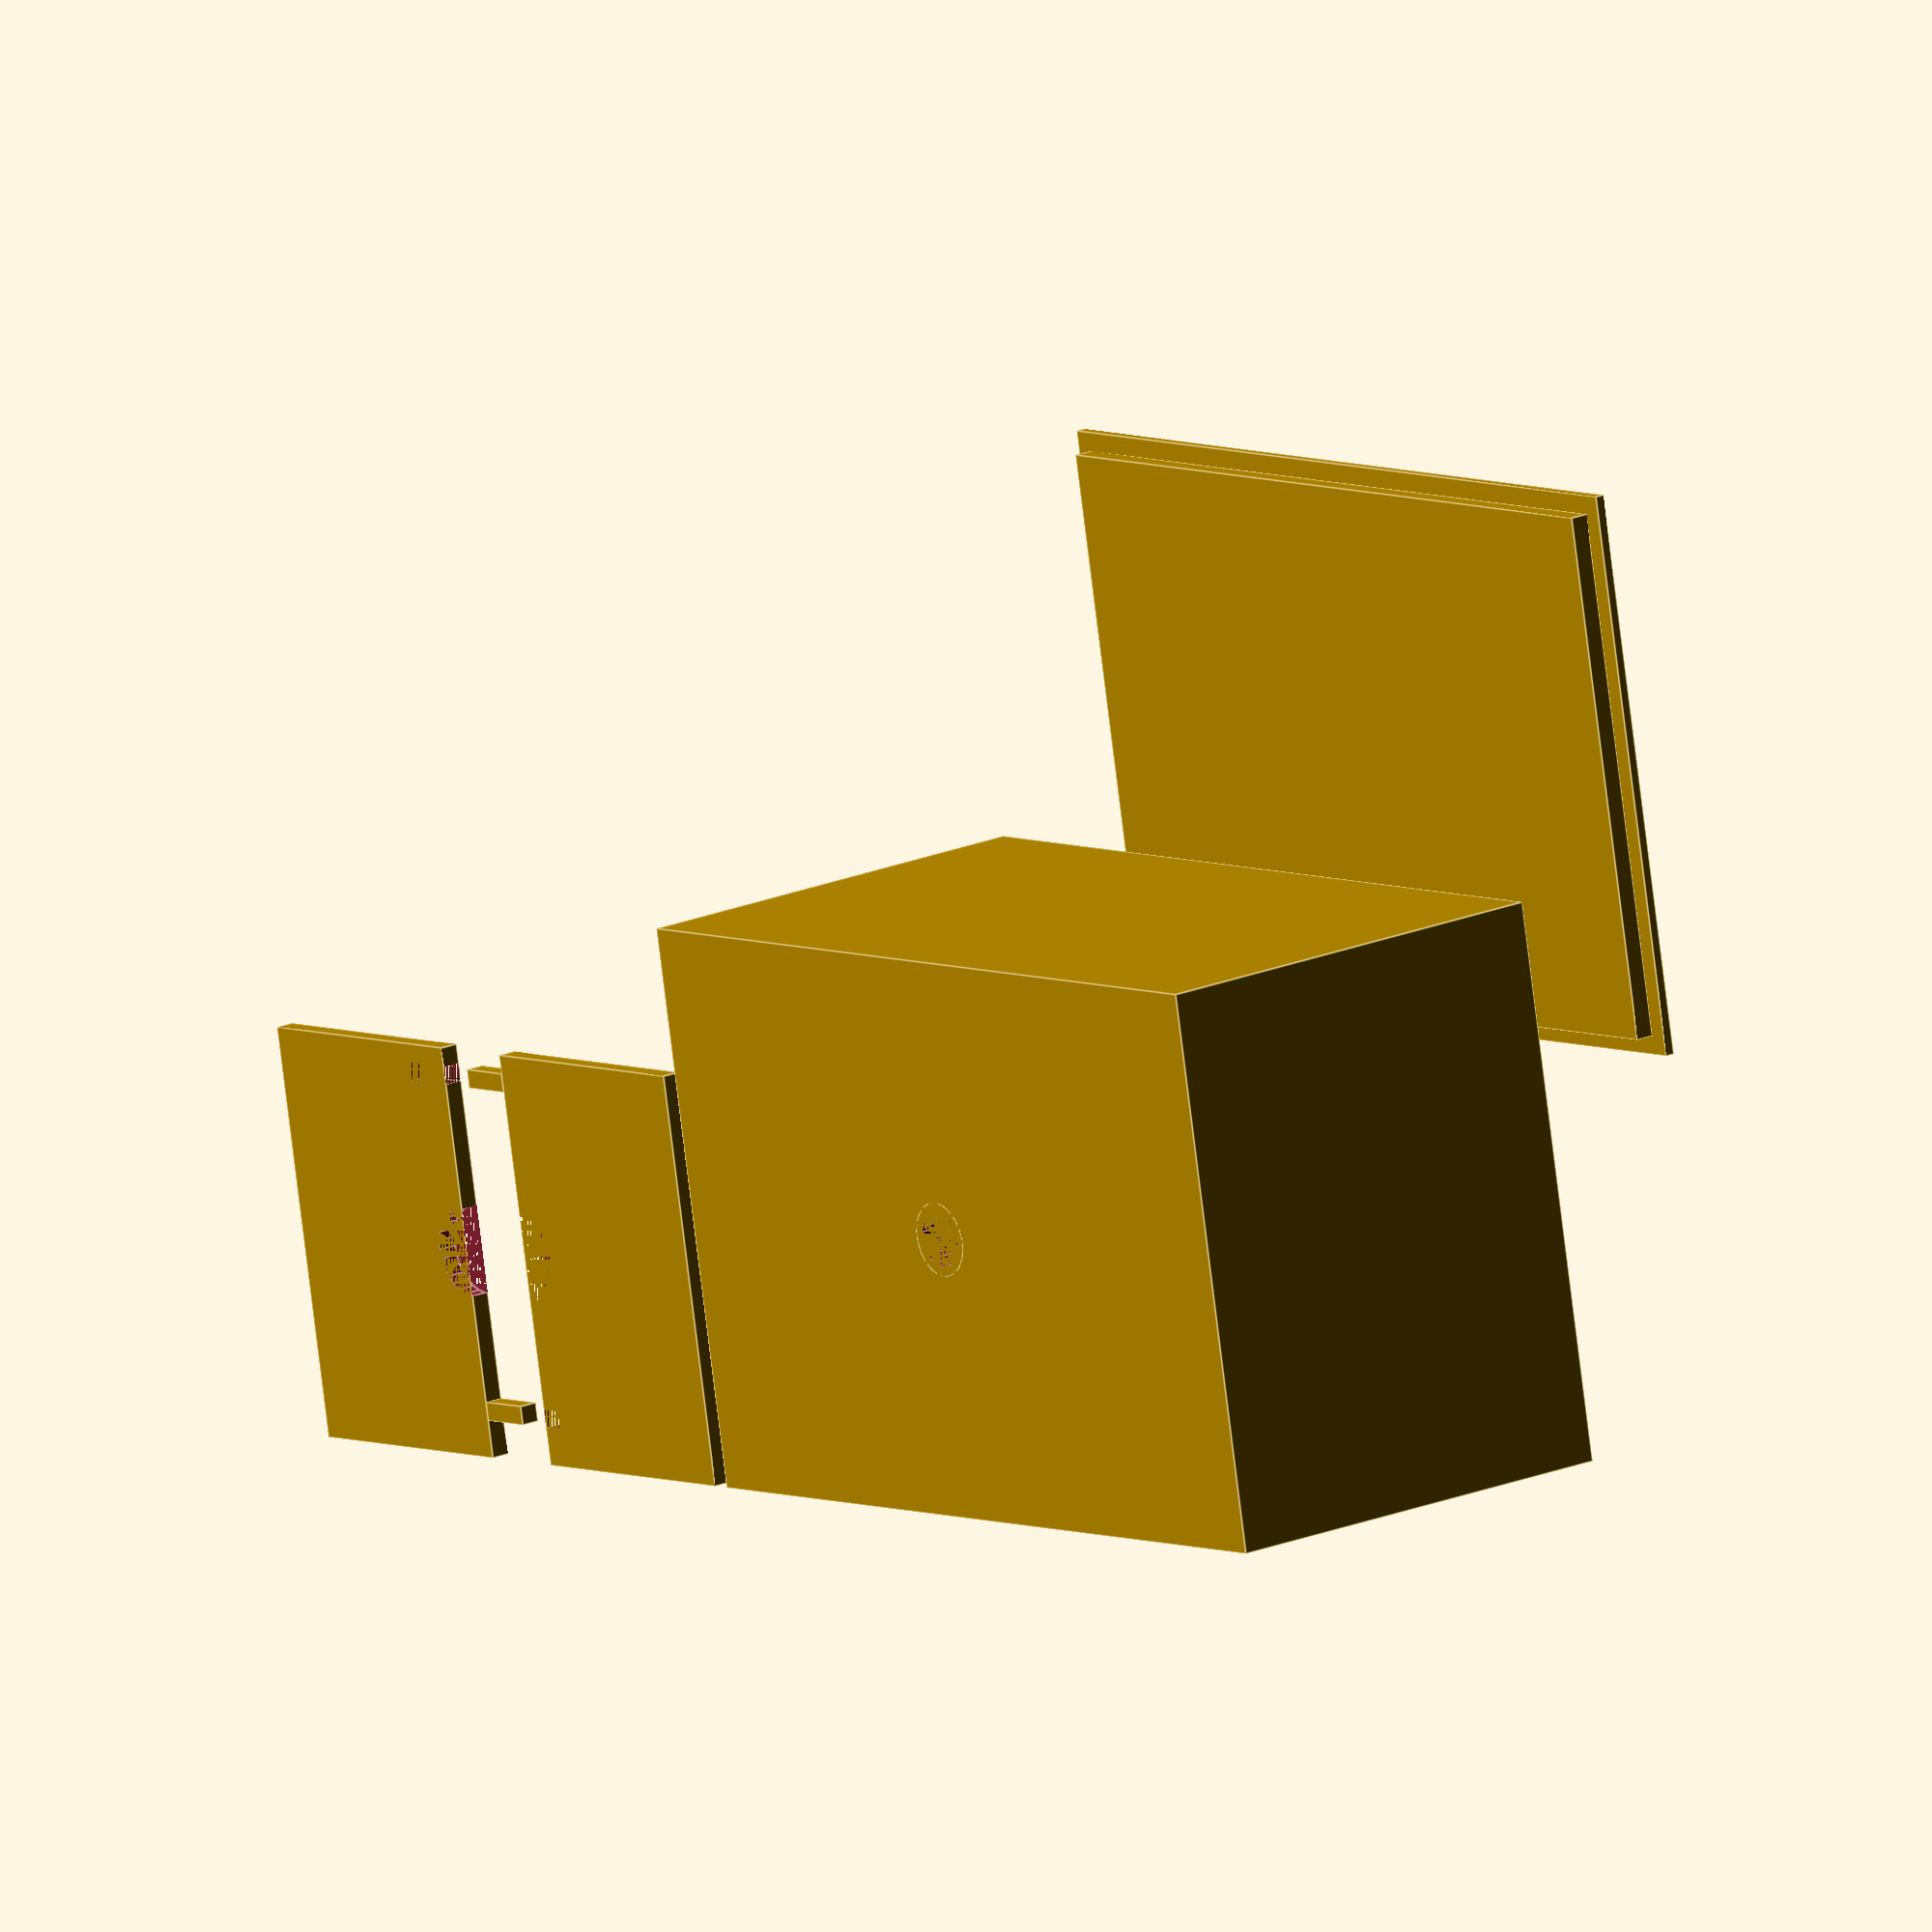
<openscad>

$fn=30;
module lensholder1(){
difference(){
difference(){
cube([57/2,44,2]);
translate([57/2,44/2,0])cylinder(r=9.5/2,h=2);
}

translate([57/2-6,4,0])cube([6,2,2]);
}
translate([57/2,44-4,0])cube([6,2,2]);
}
module lensholder2(){
difference(){
difference(){
cube([57/2,44,2]);
translate([57/2,44/2,0])cylinder(r=9.5/2,h=2);
}

translate([57/2-6,2,0])cube([6,2,2]);
}
translate([57/2,44-6,0])cube([6,2,2]);
}
lensholder1();
translate([57+10,44,2])rotate(a=180,v=[1,0,0])mirror([1,0,0])lensholder2();

//box
module box(){

    difference(){
        union(){
            translate([-92,0,0])
            {
                difference(){
                    cube([90,60,46]);
                    translate([2,2,2])cube([86,56,44]);
                }
                   
            }
            translate([-45,30,0])cylinder(r=4,h=6);
        }
        translate([-45,30,0])cylinder(r=3,h=5);
    }
    translate([-90+20,2,2+22])slot(3,10,6,56-10,5);
    translate([-90+20+20,2,2+22])slot(3,10,6,56-10,5);
    translate([-90+20+20+20,2,2+22])slot(3,10,6,56-10,5);
    
    
}
difference(){
    box();
    translate([-92+88,30-12.5,23-7.5])cube([2,25,15]);
}

//lid
module lid(){
    translate([-92,40,0])
    {
        union(){
            translate([0,0,2])cube([90,60,1]);
            translate([2,2,0])cube([86,56,2]);
        }
    }
}
translate([0,0,60])lid();

module slot(l,b,h,s,D){
    
    cube([l,b,h]);
    translate([0,s,0])cube([l,b,h]);
    cube([l,b,h]);
    translate([D,0,0]){
        cube([l,b,h]);
        translate([0,s,0])cube([l,b,h]);
    }
    
}



/*
lensholder();
translate([70,44,2])rotate(a=180,v=[1,0,0])mirror([1,0,0])lensholder();
*/

/*
scale([1,1,5]){
    cube([1,1,1/5], center=true);
}


union(){
    cube([5,5,1]); 
    cylinder(r=1,h=1);
}

intersection(){
    cube([5,5,1]); 
    cylinder(r=1,h=1);
}
difference(){
    cube([5,5,1]); 
    cylinder(r=1,h=1);
}

cube([5,5,1]);
translate([2.5,2.5,-0.5]){
    cylinder(r=1,h=2);
}



module plate(){
difference(){
cube([5,5,1]);
translate([2.5,2.5,-0.5]){
    cylinder(r=1,h=2);
}
}
}
rotate(a=0,v=[1,0,0])translate([-2.5,-2.5,-0.5]) plate();



module plate(l,w,t){
difference(){
cube([l,w,t]);
translate([l/2,w/2,0]){
    cylinder(r=0.5,h=t, $fn=100);
}
}
}
plate(10,10,2);




module plate(l,w,t){
difference(){
cube([l,w,t]);
translate([l/2,w/2,0]){
    cylinder(r=0.5,h=t, $fn=100);
}
}
}

module bracket(l,w,t){
    rotate(a=90,v=[1,0,0])plate(l,w,t);
    plate(l,w,t);
}

bracket(20,20,4);

*/
</openscad>
<views>
elev=160.0 azim=191.5 roll=308.0 proj=o view=edges
</views>
